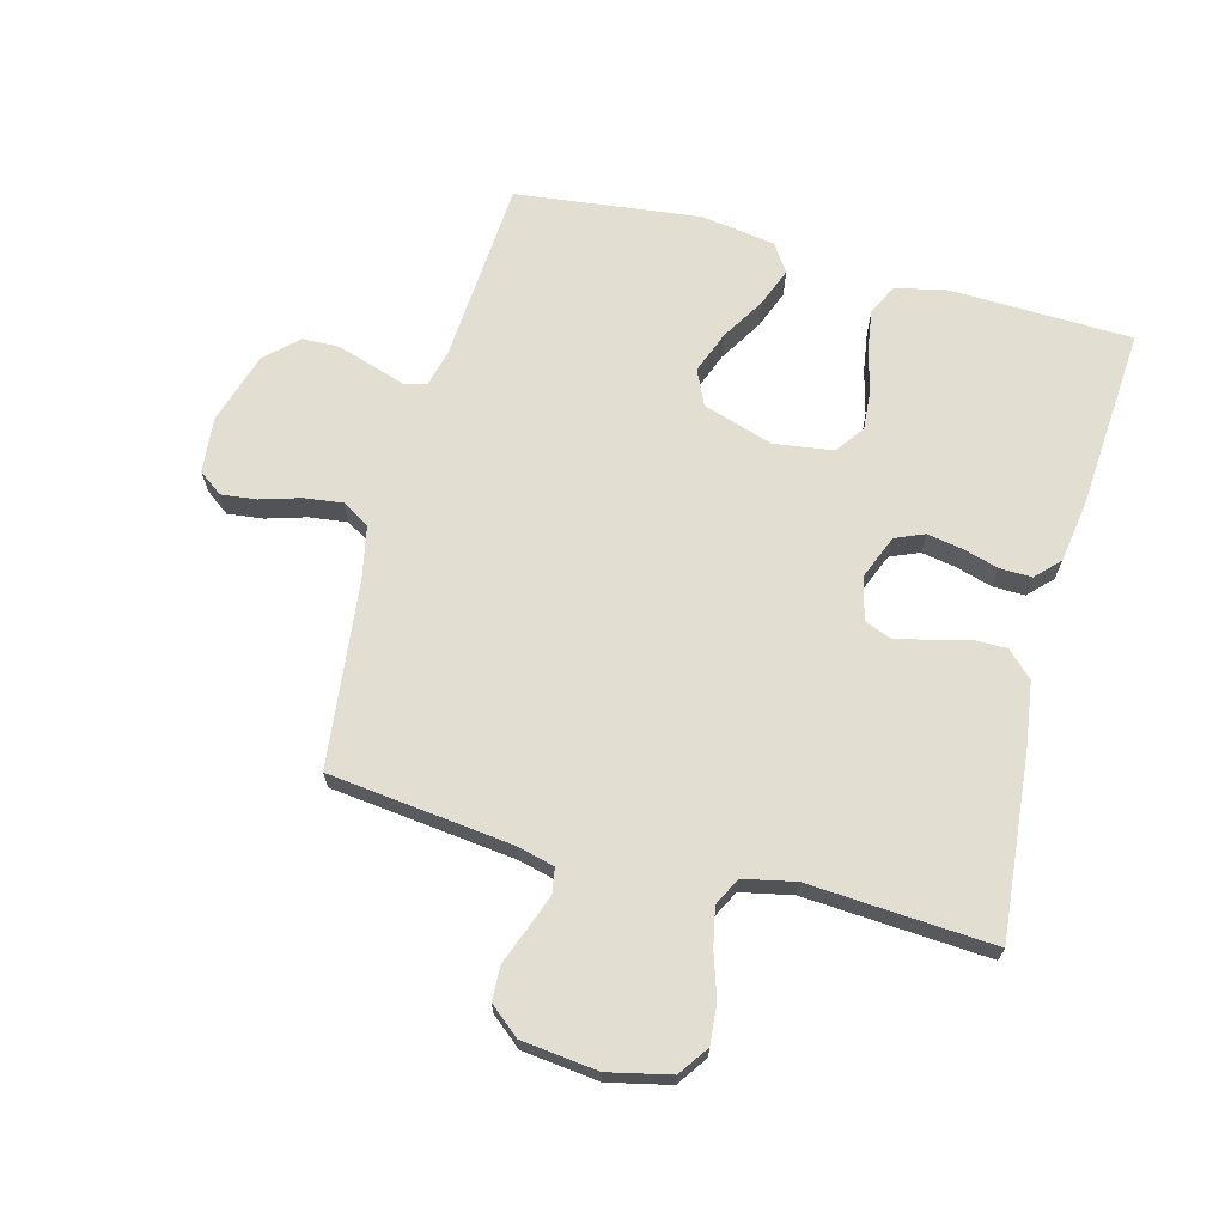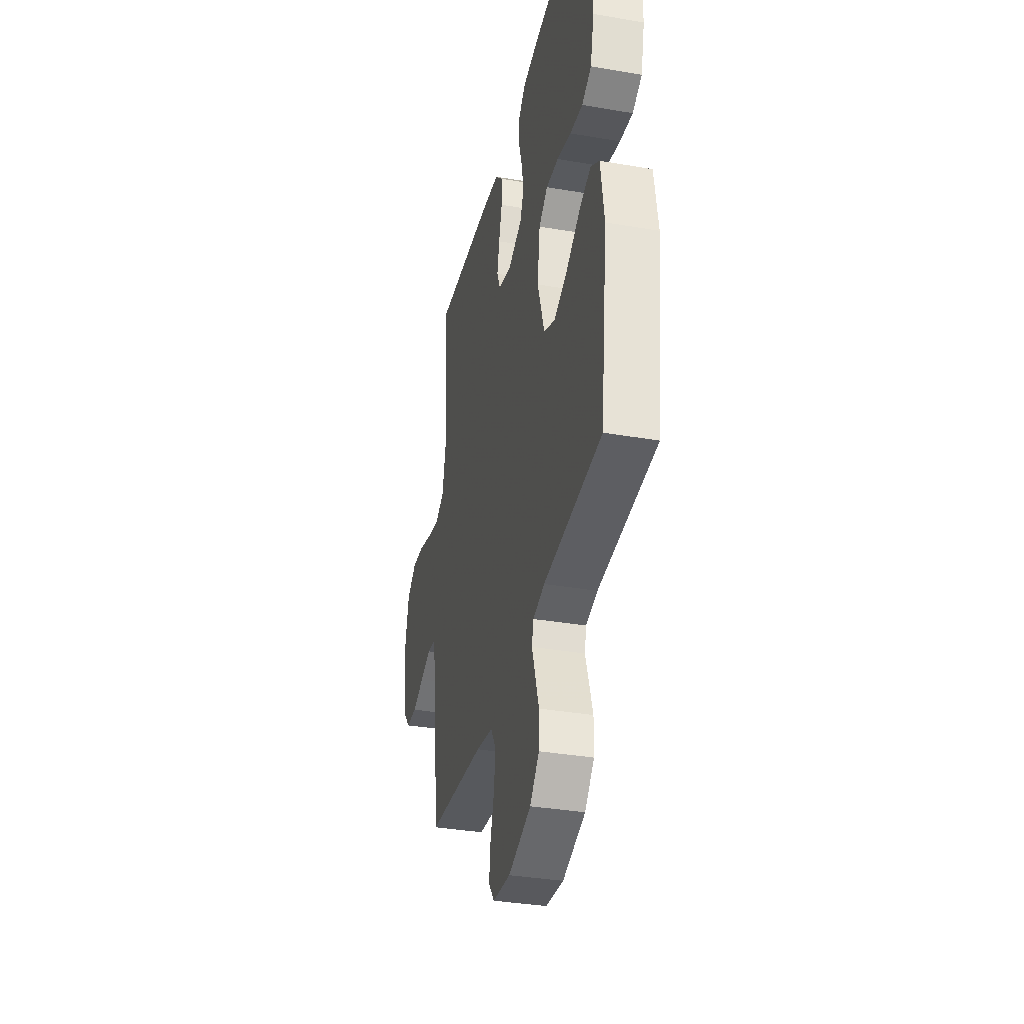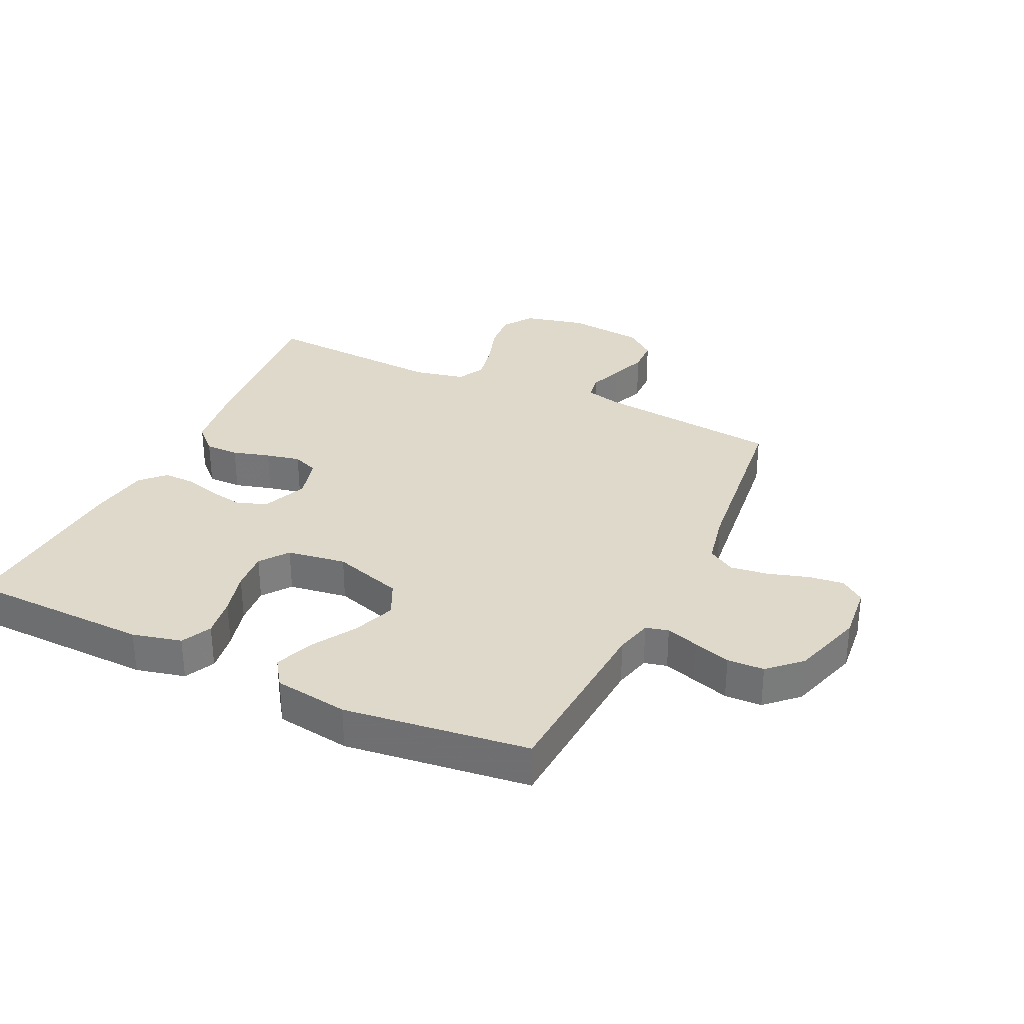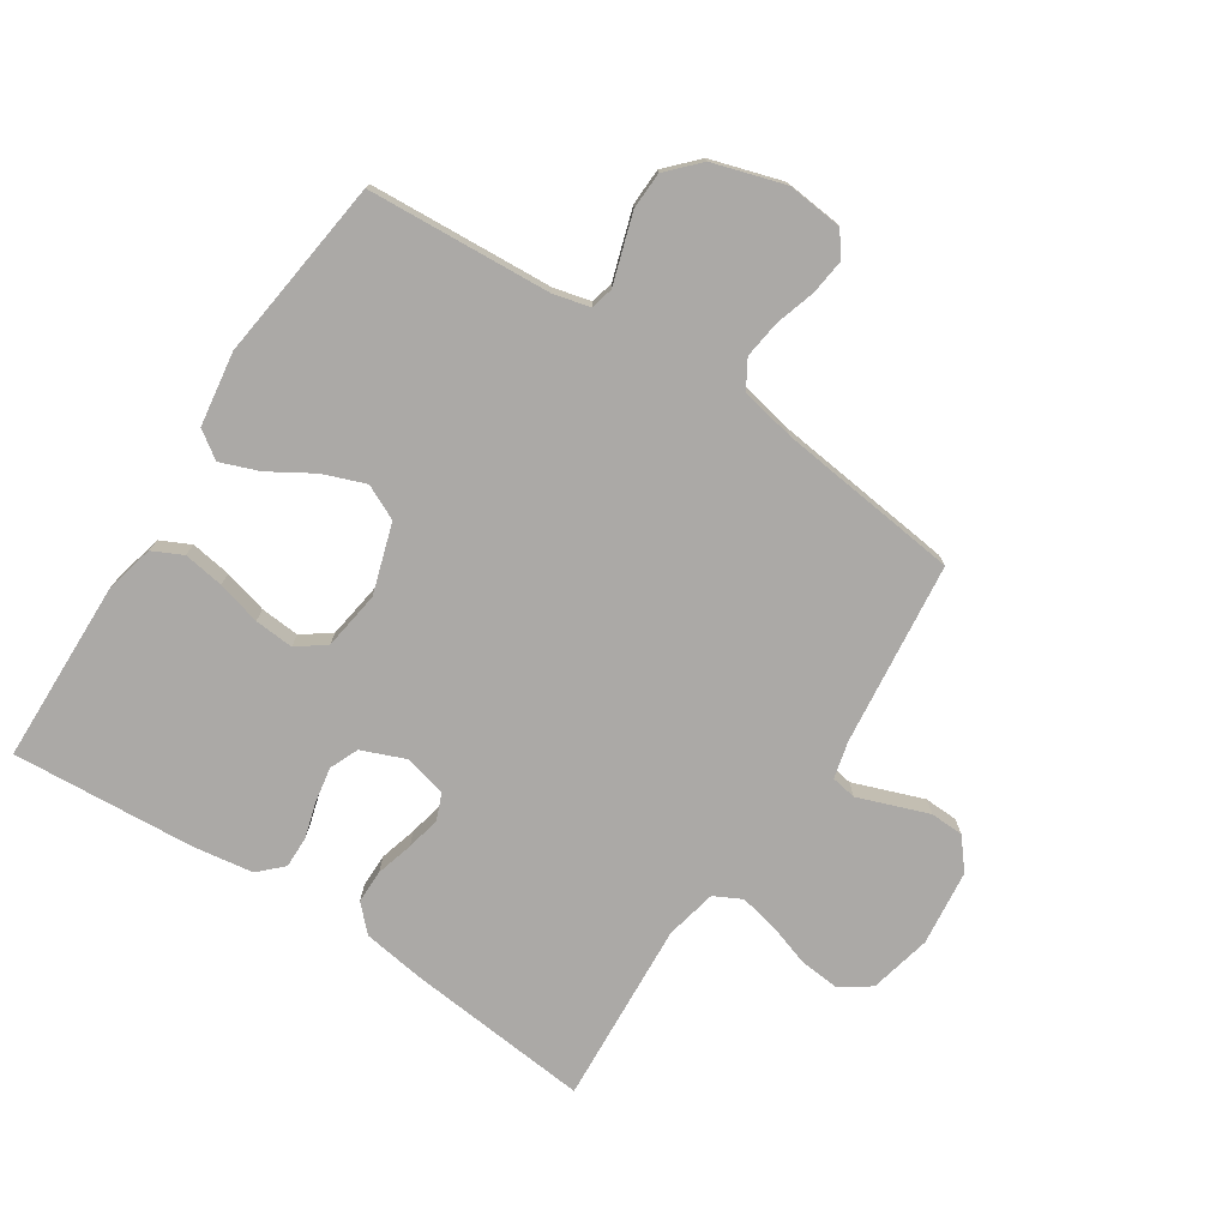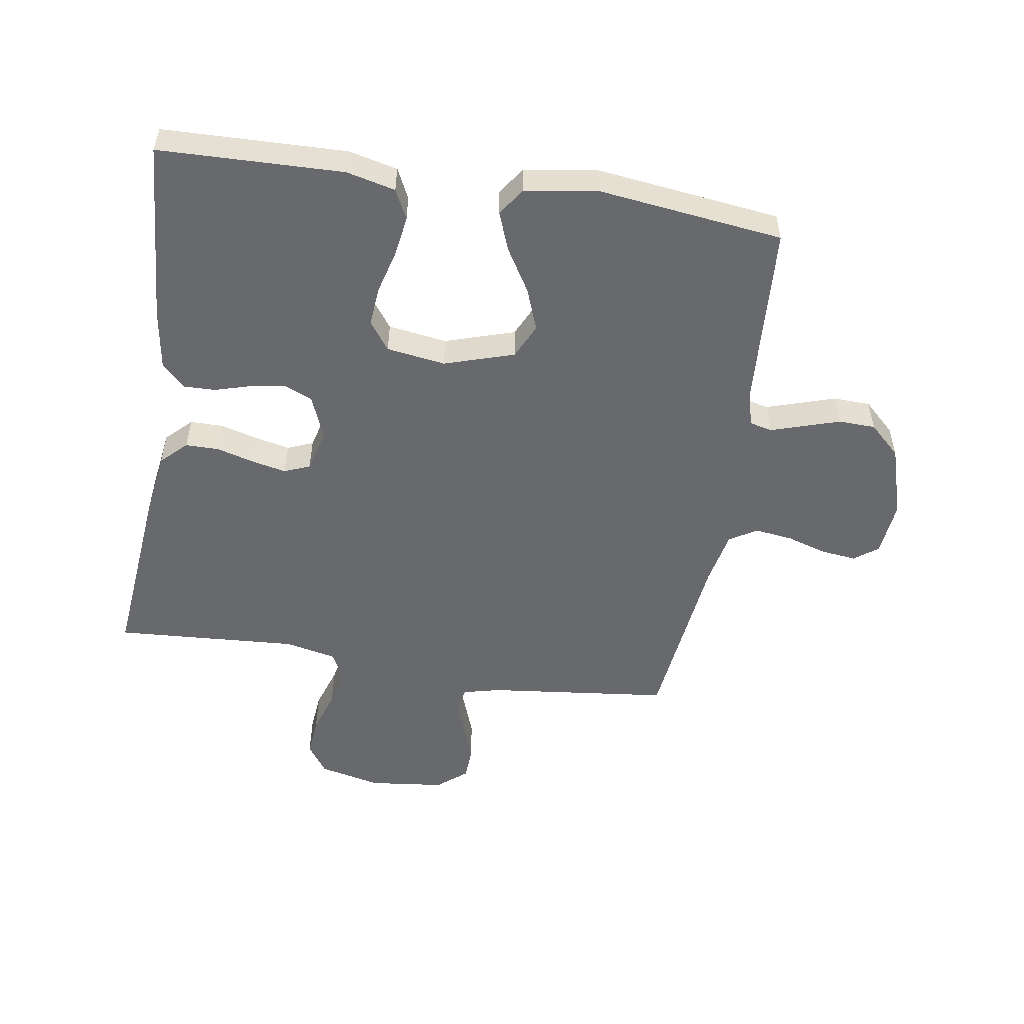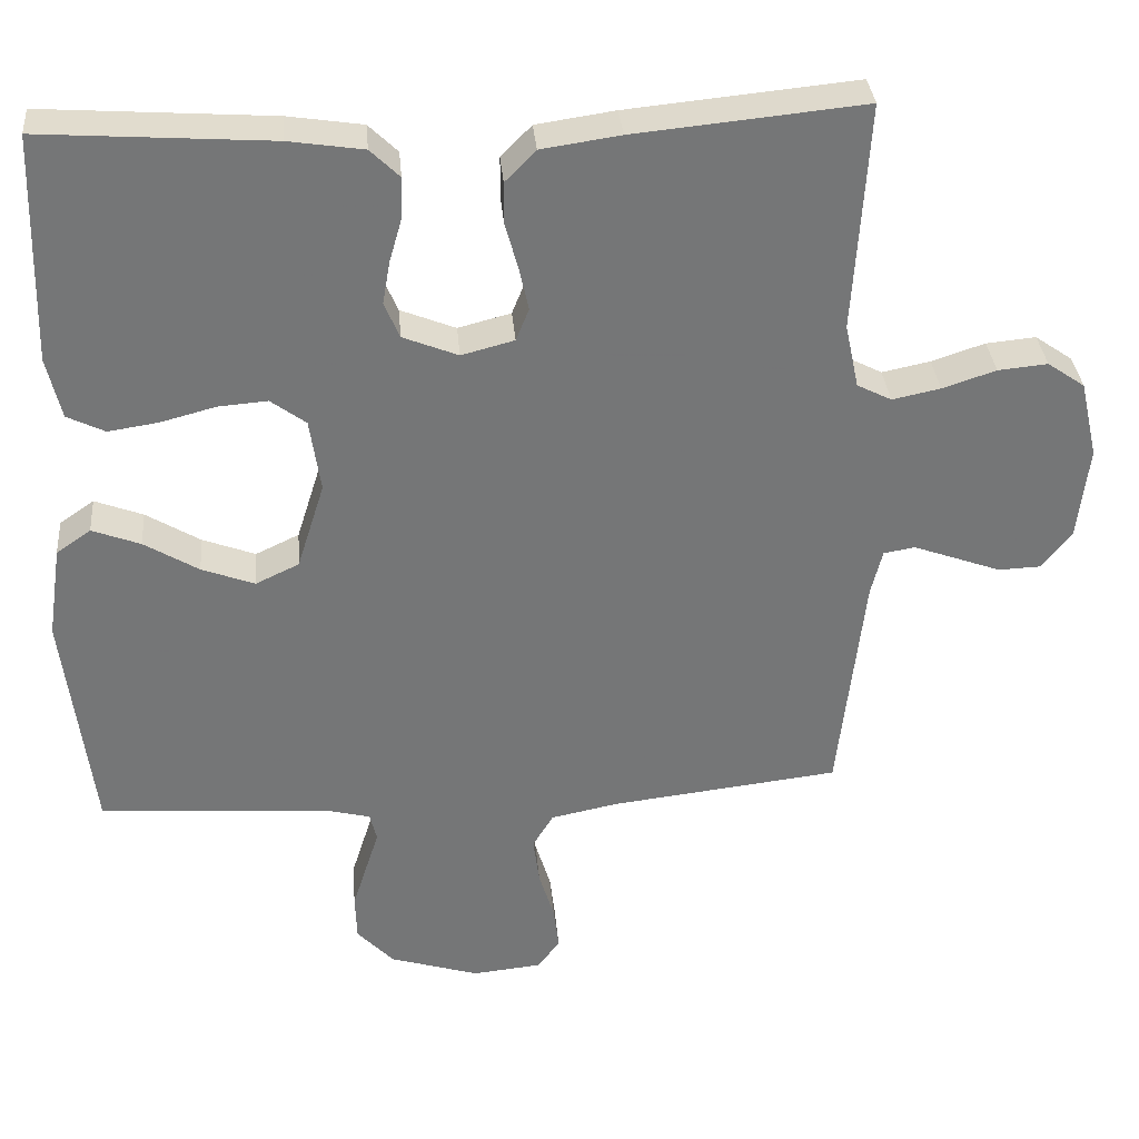
<metadata>
{"format":"obj","ext":"obj","renderer":"f3d","projection":"perspective","resolution":1024,"background":"white","views":[{"elev":67.8,"azim":-75.0,"up":"+Y"},{"elev":-35.5,"azim":77.2,"up":"+Z"},{"elev":31.8,"azim":115.3,"up":"+Y"},{"elev":-75.6,"azim":146.8,"up":"+Y"},{"elev":-52.7,"azim":81.0,"up":"+Y"},{"elev":33.7,"azim":175.1,"up":"+Z"}]}
</metadata>
<code>
v -0.5 0.07 -0.5
v -0.534 0.07 -0.2
v -0.549 0.07 -0.14
v -0.59 0.07 -0.133
v -0.645 0.07 -0.153
v -0.705 0.07 -0.175
v -0.76 0.07 -0.173
v -0.8 0.07 -0.124
v -0.814 0.07 0
v -0.791 0.07 0.101
v -0.742 0.07 0.135
v -0.677 0.07 0.129
v -0.607 0.07 0.106
v -0.544 0.07 0.093
v -0.499 0.07 0.116
v -0.481 0.07 0.2
v -0.5 0.07 0.5
v -0.2 0.07 0.471
v -0.097 0.07 0.456
v -0.057 0.07 0.415
v -0.057 0.07 0.36
v -0.074 0.07 0.299
v -0.086 0.07 0.243
v -0.069 0.07 0.201
v 0 0.07 0.183
v 0.072 0.07 0.212
v 0.092 0.07 0.259
v 0.082 0.07 0.316
v 0.065 0.07 0.375
v 0.064 0.07 0.427
v 0.102 0.07 0.464
v 0.2 0.07 0.479
v 0.5 0.07 0.5
v 0.508 0.07 0.2
v 0.489 0.07 0.12
v 0.44 0.07 0.096
v 0.374 0.07 0.106
v 0.302 0.07 0.125
v 0.238 0.07 0.13
v 0.192 0.07 0.096
v 0.178 0.07 0
v 0.214 0.07 -0.114
v 0.271 0.07 -0.141
v 0.34 0.07 -0.115
v 0.411 0.07 -0.072
v 0.474 0.07 -0.048
v 0.519 0.07 -0.079
v 0.537 0.07 -0.2
v 0.5 0.07 -0.5
v 0.2 0.07 -0.519
v 0.14 0.07 -0.534
v 0.131 0.07 -0.571
v 0.148 0.07 -0.624
v 0.167 0.07 -0.684
v 0.165 0.07 -0.744
v 0.117 0.07 -0.795
v 0 0.07 -0.831
v -0.091 0.07 -0.822
v -0.12 0.07 -0.783
v -0.113 0.07 -0.725
v -0.093 0.07 -0.66
v -0.085 0.07 -0.598
v -0.112 0.07 -0.553
v -0.2 0.07 -0.535
v -0.5 0 -0.5
v -0.534 0 -0.2
v -0.549 0 -0.14
v -0.59 0 -0.133
v -0.645 0 -0.153
v -0.705 0 -0.175
v -0.76 0 -0.173
v -0.8 0 -0.124
v -0.814 0 0
v -0.791 0 0.101
v -0.742 0 0.135
v -0.677 0 0.129
v -0.607 0 0.106
v -0.544 0 0.093
v -0.499 0 0.116
v -0.481 0 0.2
v -0.5 0 0.5
v -0.2 0 0.471
v -0.097 0 0.456
v -0.057 0 0.415
v -0.057 0 0.36
v -0.074 0 0.299
v -0.086 0 0.243
v -0.069 0 0.201
v 0 0 0.183
v 0.072 0 0.212
v 0.092 0 0.259
v 0.082 0 0.316
v 0.065 0 0.375
v 0.064 0 0.427
v 0.102 0 0.464
v 0.2 0 0.479
v 0.5 0 0.5
v 0.508 0 0.2
v 0.489 0 0.12
v 0.44 0 0.096
v 0.374 0 0.106
v 0.302 0 0.125
v 0.238 0 0.13
v 0.192 0 0.096
v 0.178 0 0
v 0.214 0 -0.114
v 0.271 0 -0.141
v 0.34 0 -0.115
v 0.411 0 -0.072
v 0.474 0 -0.048
v 0.519 0 -0.079
v 0.537 0 -0.2
v 0.5 0 -0.5
v 0.2 0 -0.519
v 0.14 0 -0.534
v 0.131 0 -0.571
v 0.148 0 -0.624
v 0.167 0 -0.684
v 0.165 0 -0.744
v 0.117 0 -0.795
v 0 0 -0.831
v -0.091 0 -0.822
v -0.12 0 -0.783
v -0.113 0 -0.725
v -0.093 0 -0.66
v -0.085 0 -0.598
v -0.112 0 -0.553
v -0.2 0 -0.535
f 59 60 61
f 58 59 61
f 57 58 61
f 56 57 61
f 55 56 61
f 54 55 61
f 53 54 61
f 52 53 61
f 51 52 61 62
f 48 49 50
f 47 48 50
f 46 47 50
f 45 46 50
f 44 45 50
f 43 44 50 51
f 51 62 63
f 43 51 63
f 42 43 63
f 36 37 38
f 35 36 38
f 34 35 38
f 33 34 38
f 32 33 38
f 31 32 38
f 30 31 38
f 29 30 38
f 28 29 38
f 27 28 38 39
f 26 27 39 40
f 20 21 22
f 19 20 22
f 18 19 22
f 17 18 22
f 16 17 22
f 15 16 22 23
f 14 15 23 24
f 11 12 13
f 10 11 13
f 9 10 13
f 8 9 13
f 7 8 13
f 6 7 13
f 5 6 13
f 4 5 13 14
f 14 24 25
f 4 14 25
f 3 4 25
f 64 1 2
f 3 25 26
f 2 3 26
f 64 2 26
f 63 64 26
f 42 63 26
f 41 42 26
f 26 40 41
f 125 124 123
f 125 123 122
f 125 122 121
f 125 121 120
f 125 120 119
f 125 119 118
f 125 118 117
f 125 117 116
f 126 125 116 115
f 114 113 112
f 114 112 111
f 114 111 110
f 114 110 109
f 114 109 108
f 115 114 108 107
f 127 126 115
f 127 115 107
f 127 107 106
f 102 101 100
f 102 100 99
f 102 99 98
f 102 98 97
f 102 97 96
f 102 96 95
f 102 95 94
f 102 94 93
f 102 93 92
f 103 102 92 91
f 104 103 91 90
f 86 85 84
f 86 84 83
f 86 83 82
f 86 82 81
f 86 81 80
f 87 86 80 79
f 88 87 79 78
f 77 76 75
f 77 75 74
f 77 74 73
f 77 73 72
f 77 72 71
f 77 71 70
f 77 70 69
f 78 77 69 68
f 89 88 78
f 89 78 68
f 89 68 67
f 66 65 128
f 90 89 67
f 90 67 66
f 90 66 128
f 90 128 127
f 90 127 106
f 90 106 105
f 105 104 90
f 1 65 66 2
f 2 66 67 3
f 3 67 68 4
f 4 68 69 5
f 5 69 70 6
f 6 70 71 7
f 7 71 72 8
f 8 72 73 9
f 9 73 74 10
f 10 74 75 11
f 11 75 76 12
f 12 76 77 13
f 13 77 78 14
f 14 78 79 15
f 15 79 80 16
f 16 80 81 17
f 17 81 82 18
f 18 82 83 19
f 19 83 84 20
f 20 84 85 21
f 21 85 86 22
f 22 86 87 23
f 23 87 88 24
f 24 88 89 25
f 25 89 90 26
f 26 90 91 27
f 27 91 92 28
f 28 92 93 29
f 29 93 94 30
f 30 94 95 31
f 31 95 96 32
f 32 96 97 33
f 33 97 98 34
f 34 98 99 35
f 35 99 100 36
f 36 100 101 37
f 37 101 102 38
f 38 102 103 39
f 39 103 104 40
f 40 104 105 41
f 41 105 106 42
f 42 106 107 43
f 43 107 108 44
f 44 108 109 45
f 45 109 110 46
f 46 110 111 47
f 47 111 112 48
f 48 112 113 49
f 49 113 114 50
f 50 114 115 51
f 51 115 116 52
f 52 116 117 53
f 53 117 118 54
f 54 118 119 55
f 55 119 120 56
f 56 120 121 57
f 57 121 122 58
f 58 122 123 59
f 59 123 124 60
f 60 124 125 61
f 61 125 126 62
f 62 126 127 63
f 63 127 128 64
f 64 128 65 1

</code>
